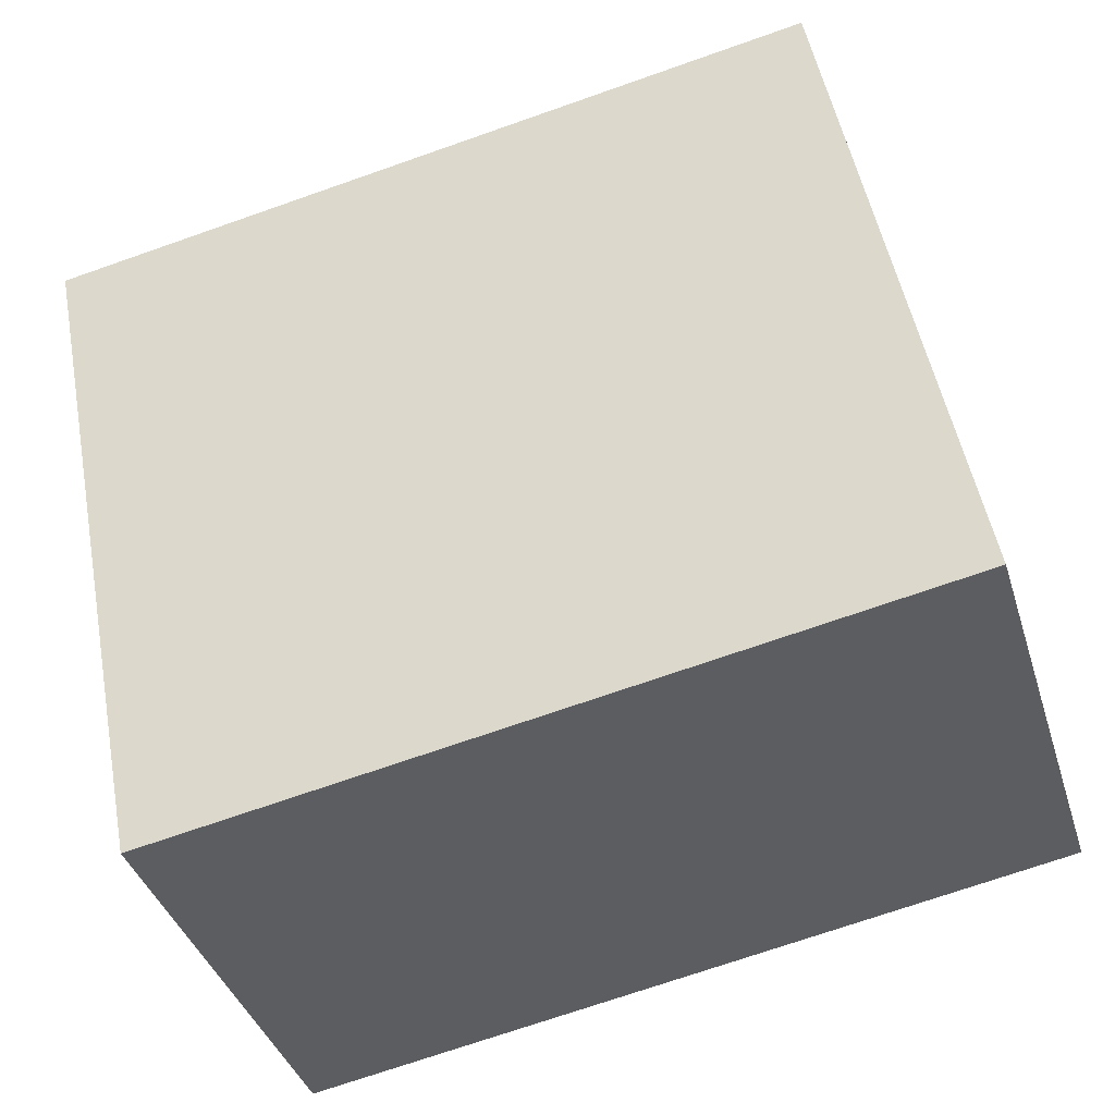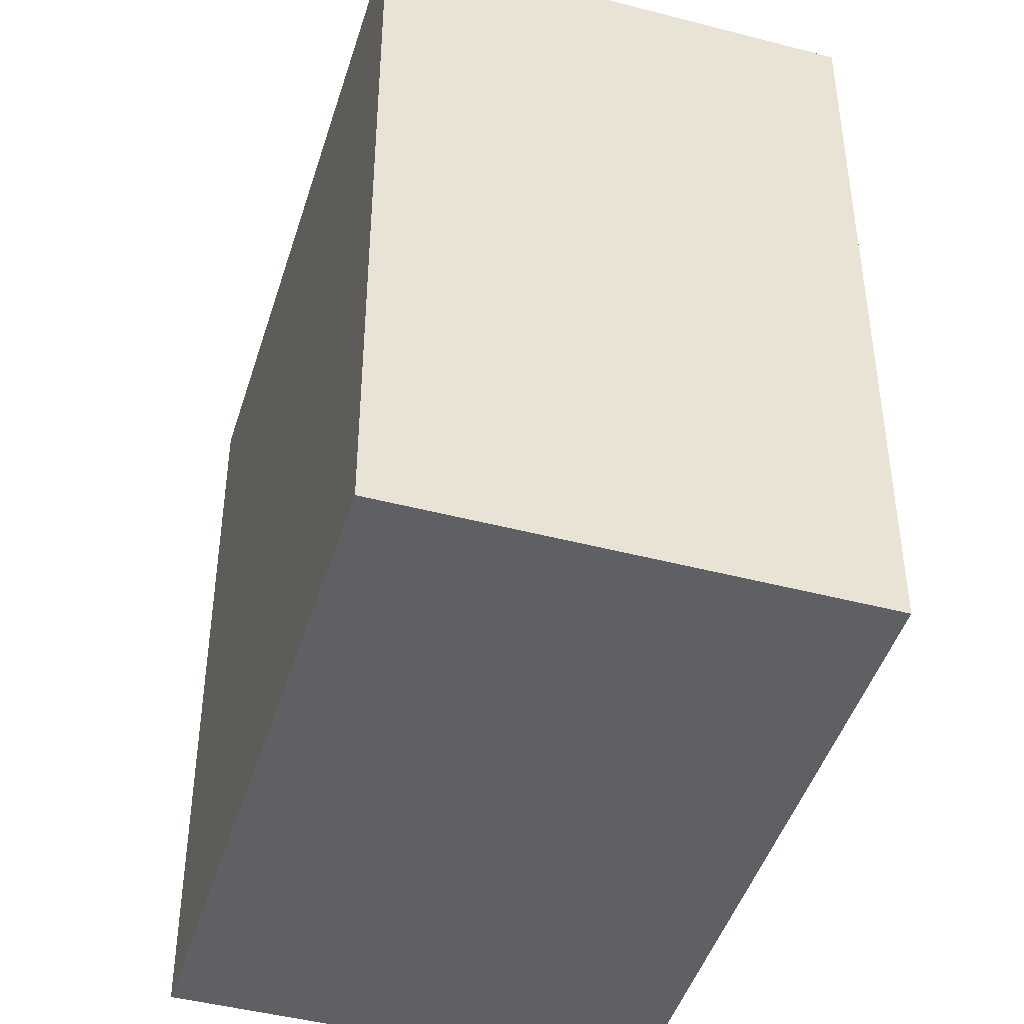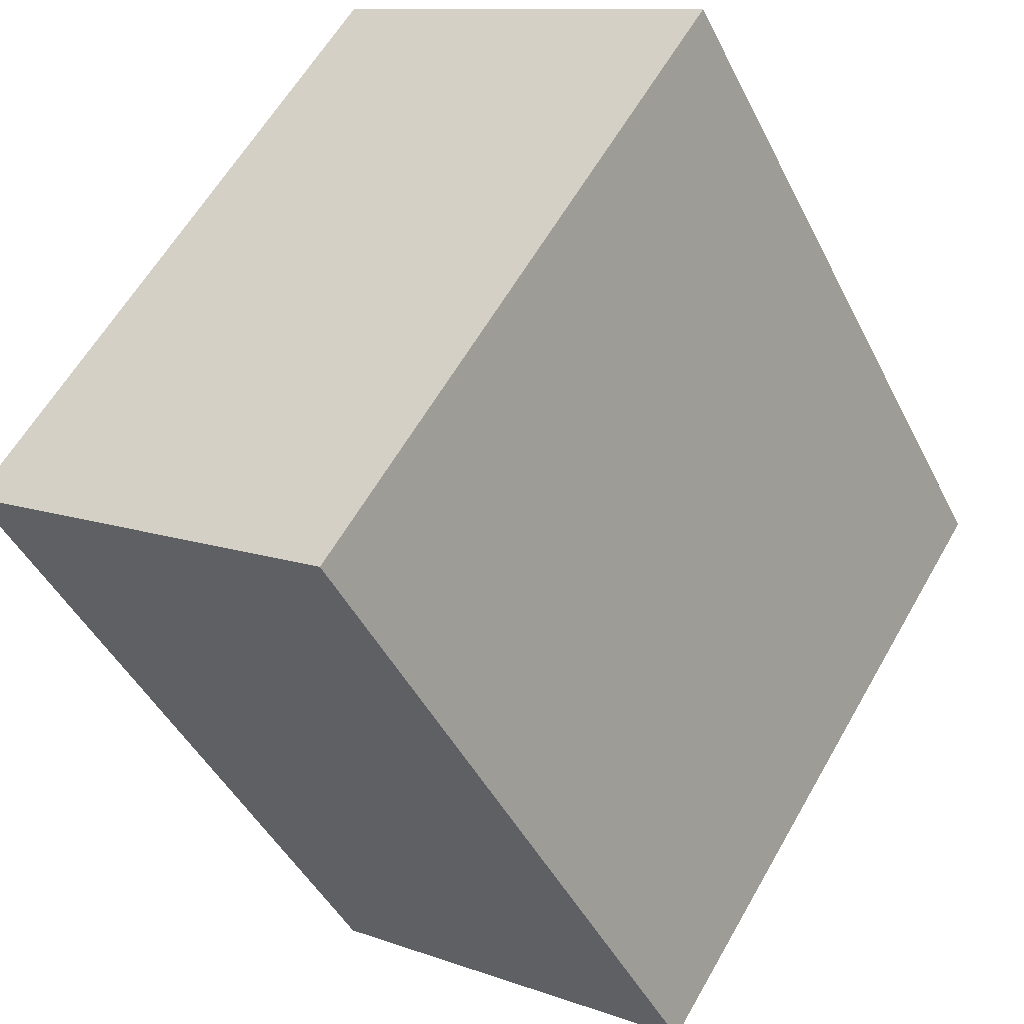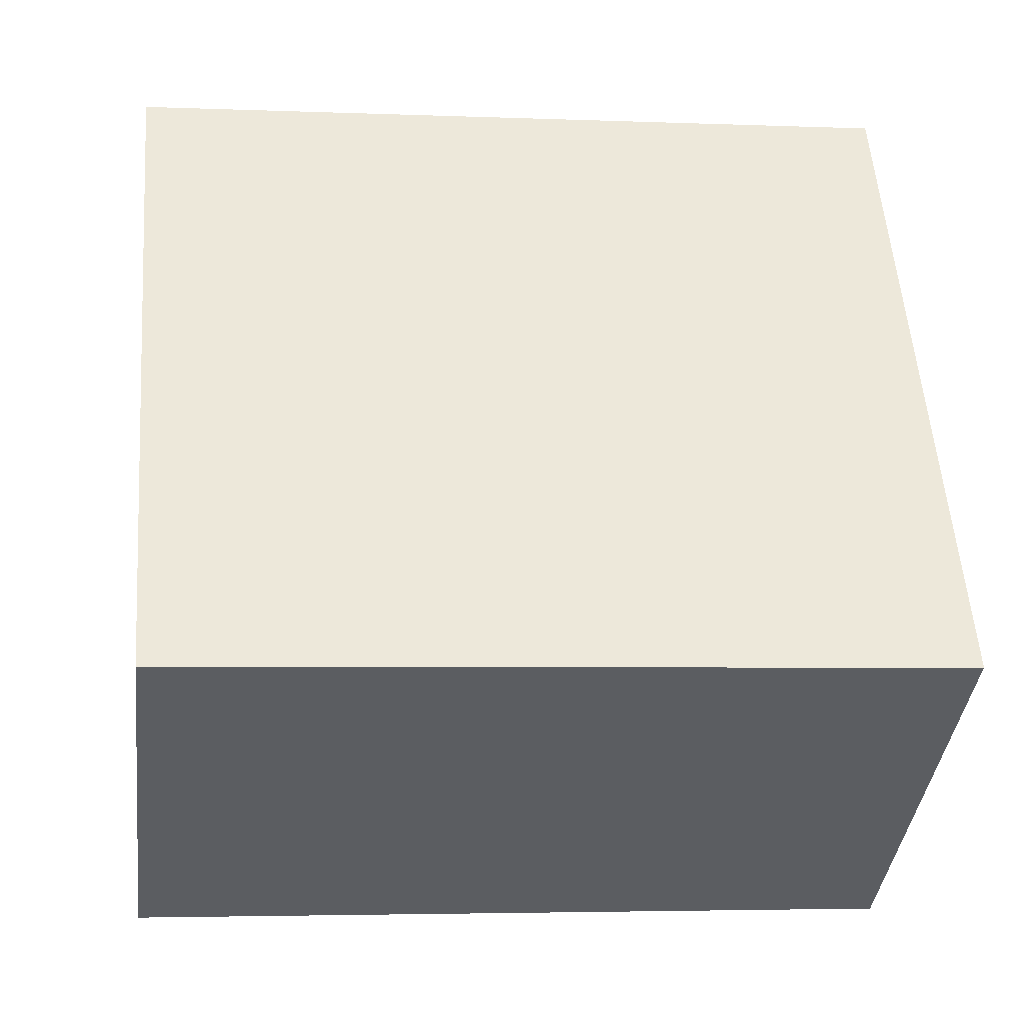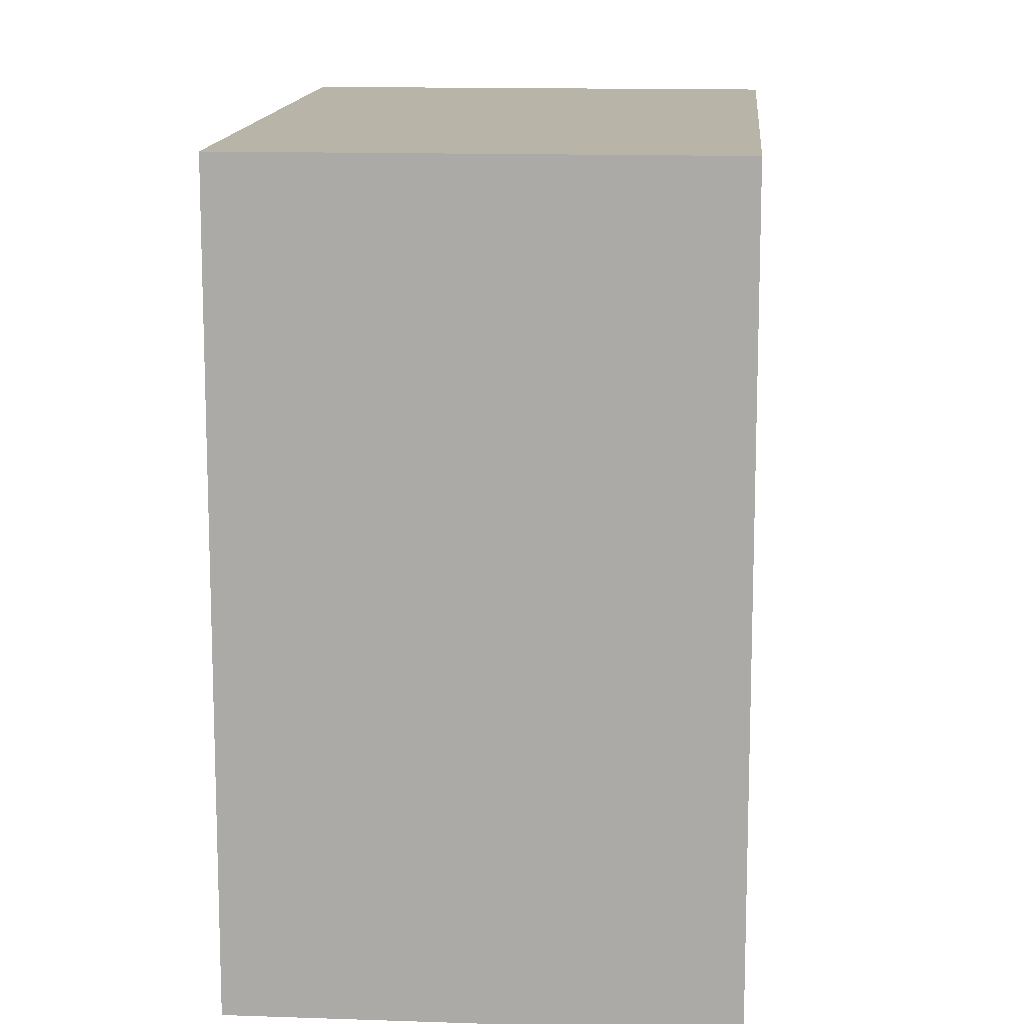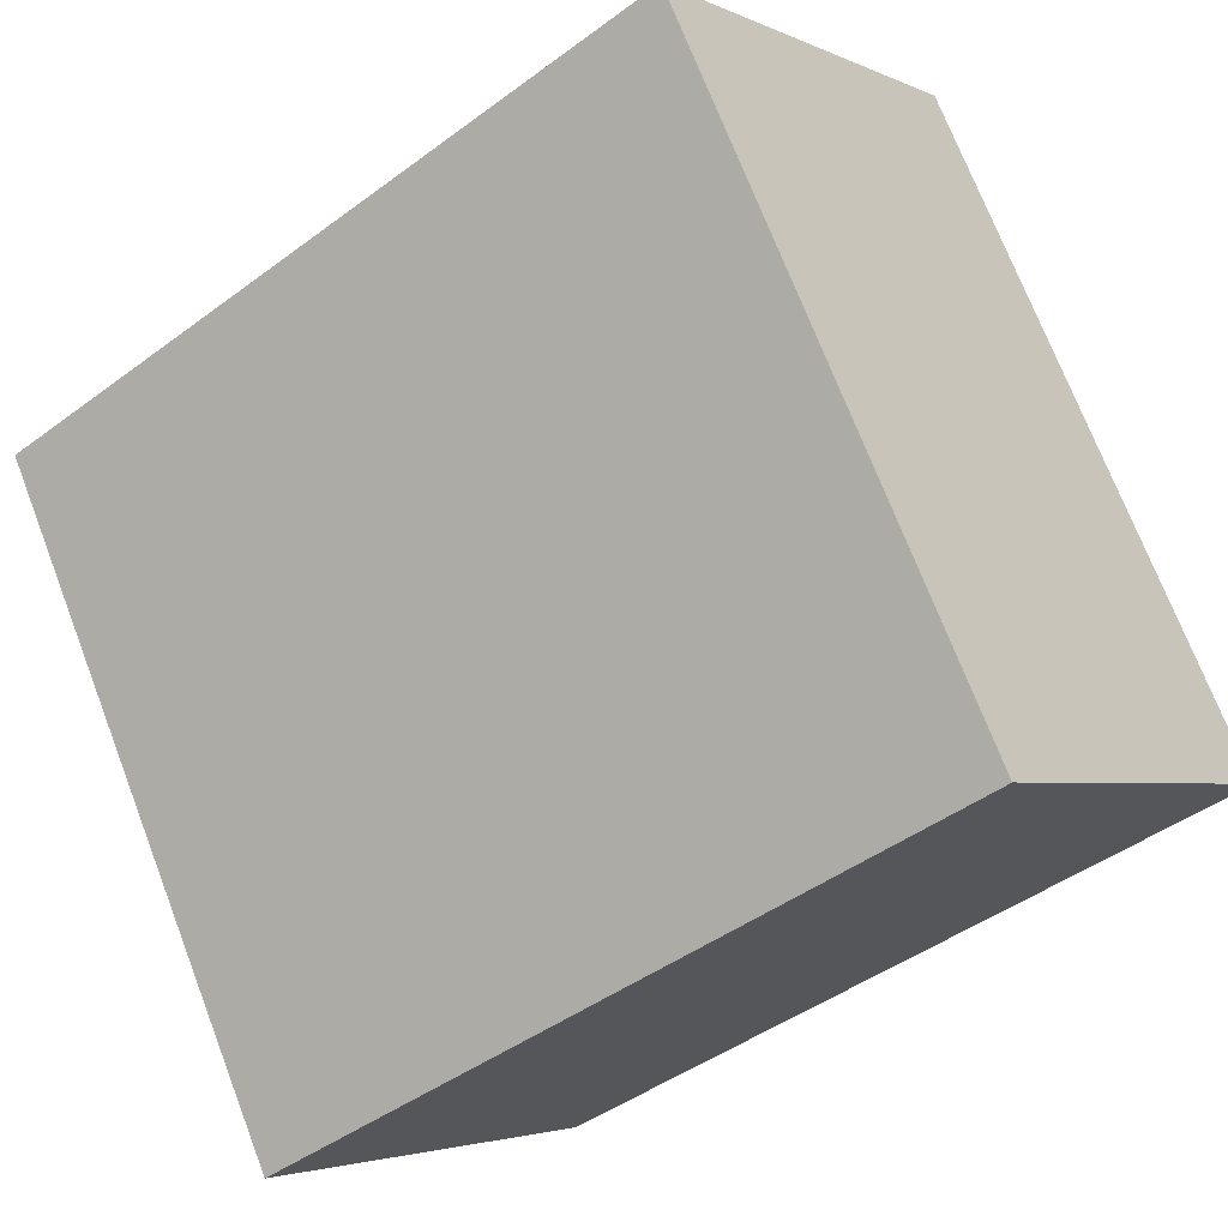
<metadata>
{"format":"obj","ext":"obj","renderer":"f3d","projection":"perspective","resolution":1024,"background":"white","views":[{"elev":-71.8,"azim":-70.7,"up":"+Z"},{"elev":-45.2,"azim":130.1,"up":"+Y"},{"elev":-45.3,"azim":-154.6,"up":"+Z"},{"elev":-3.8,"azim":82.3,"up":"+Z"},{"elev":13.3,"azim":-28.5,"up":"+Y"},{"elev":-44.2,"azim":-48.9,"up":"+Z"}]}
</metadata>
<code>
v  0 2.202 1.348e-16
v  2.202 2.202 -0.943
v  1.087 2.202 -1.669
v  1.115 2.202 0.727
v  1.087 1.022e-16 -1.669
v  0 0 0
v  1.115 -4.452e-17 0.727
v  2.202 5.774e-17 -0.943
g defaultobject
f 1 2 3
f 2 1 4
f 5 1 3
f 1 5 6
f 6 4 1
f 4 6 7
f 7 2 4
f 2 7 8
f 8 3 2
f 3 8 5
f 5 7 6
f 7 5 8

</code>
